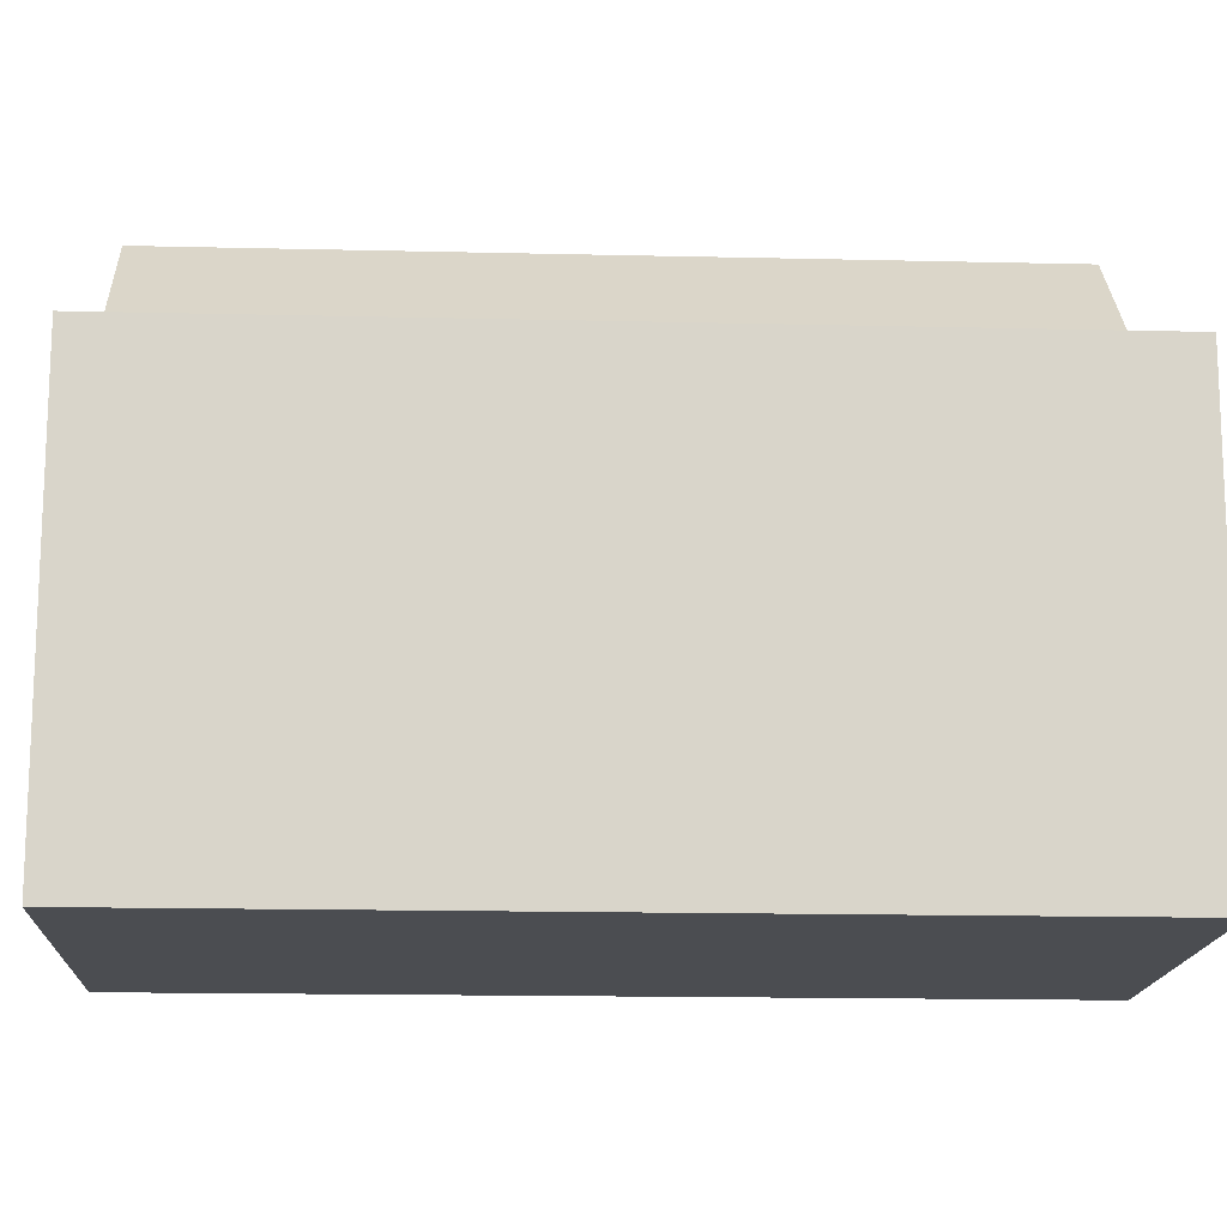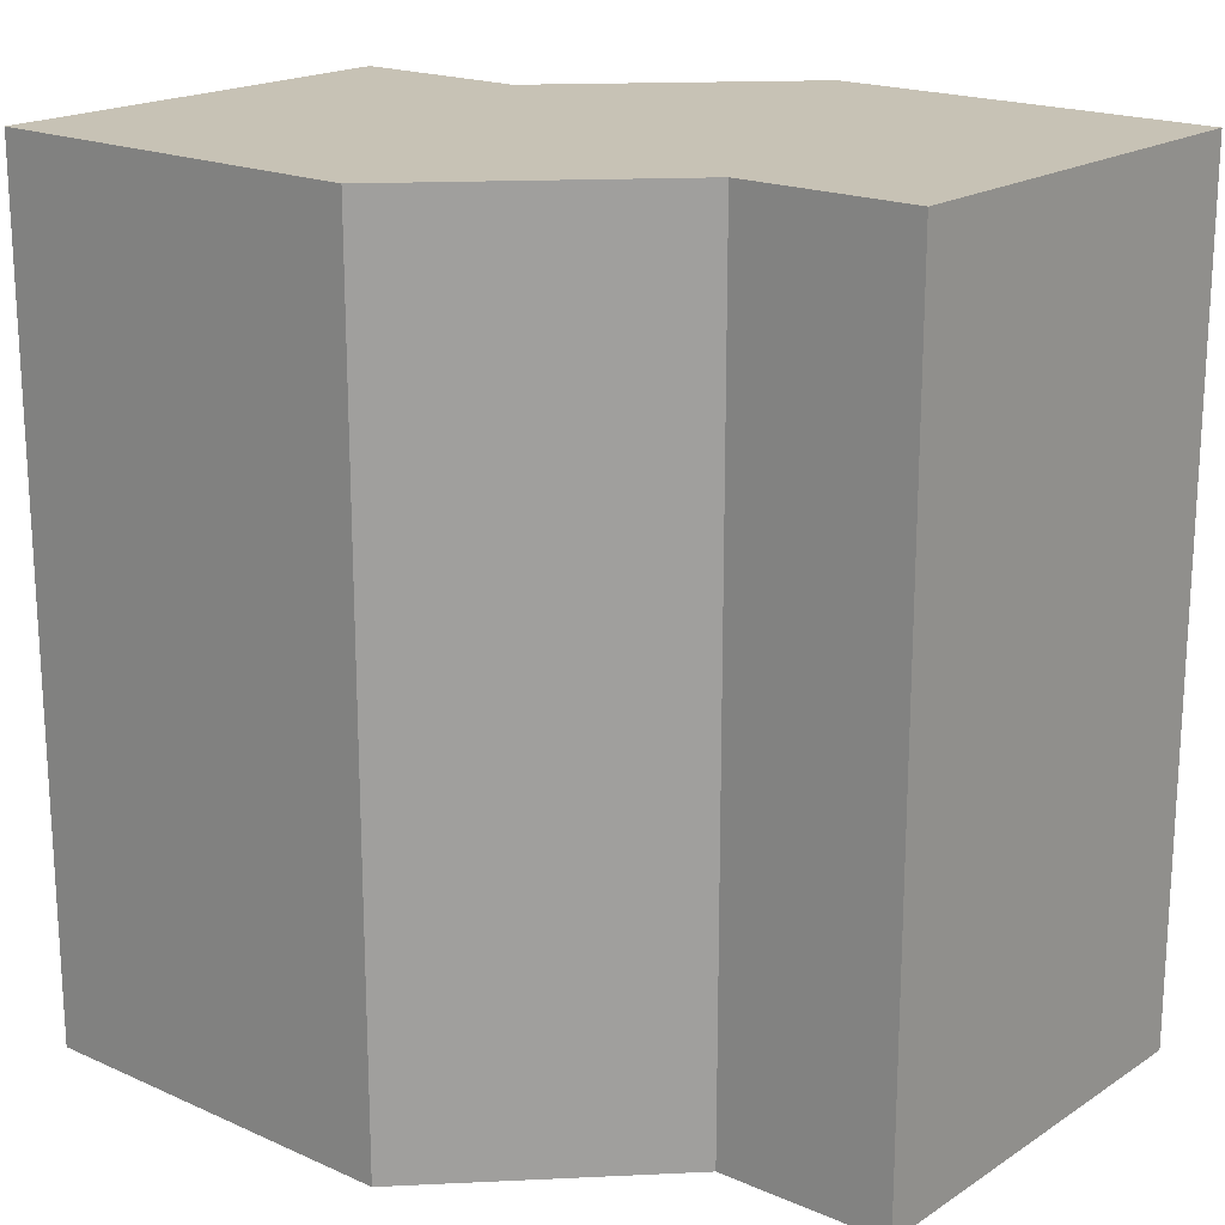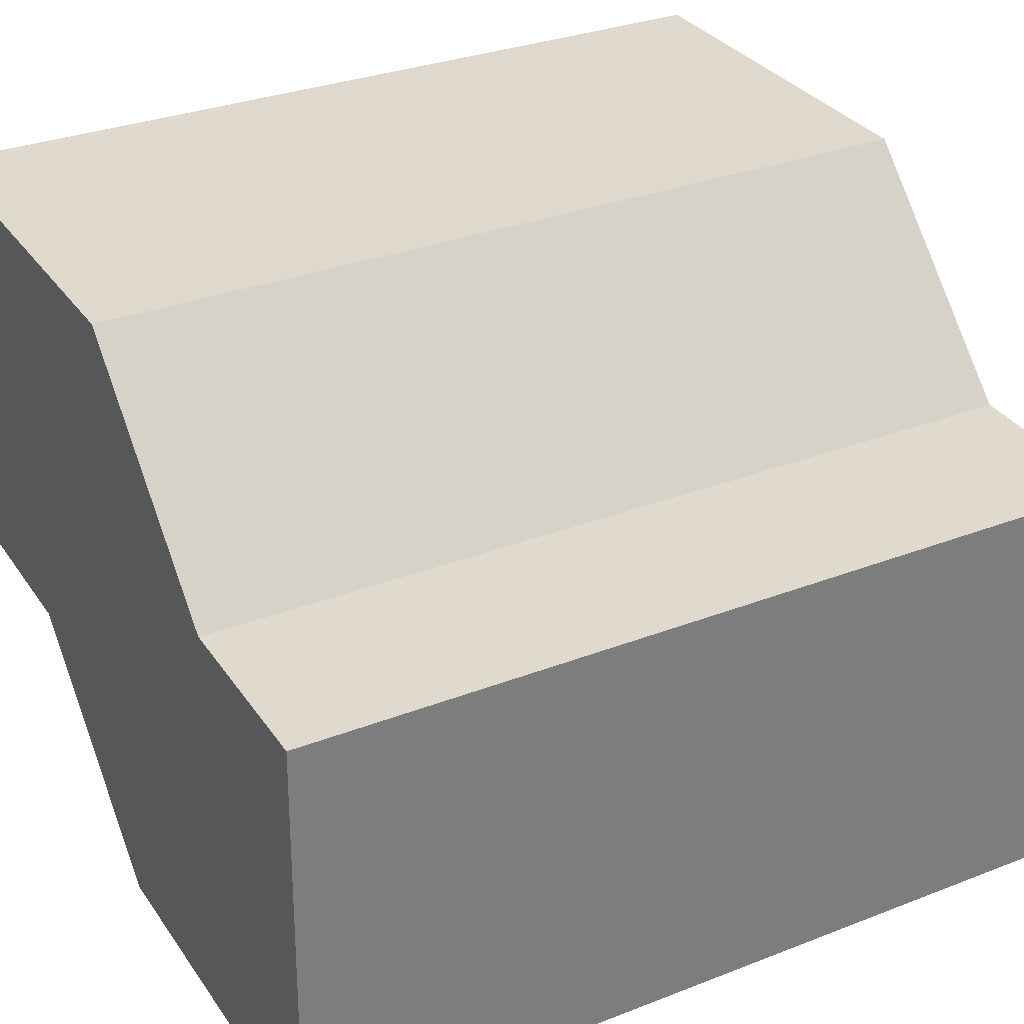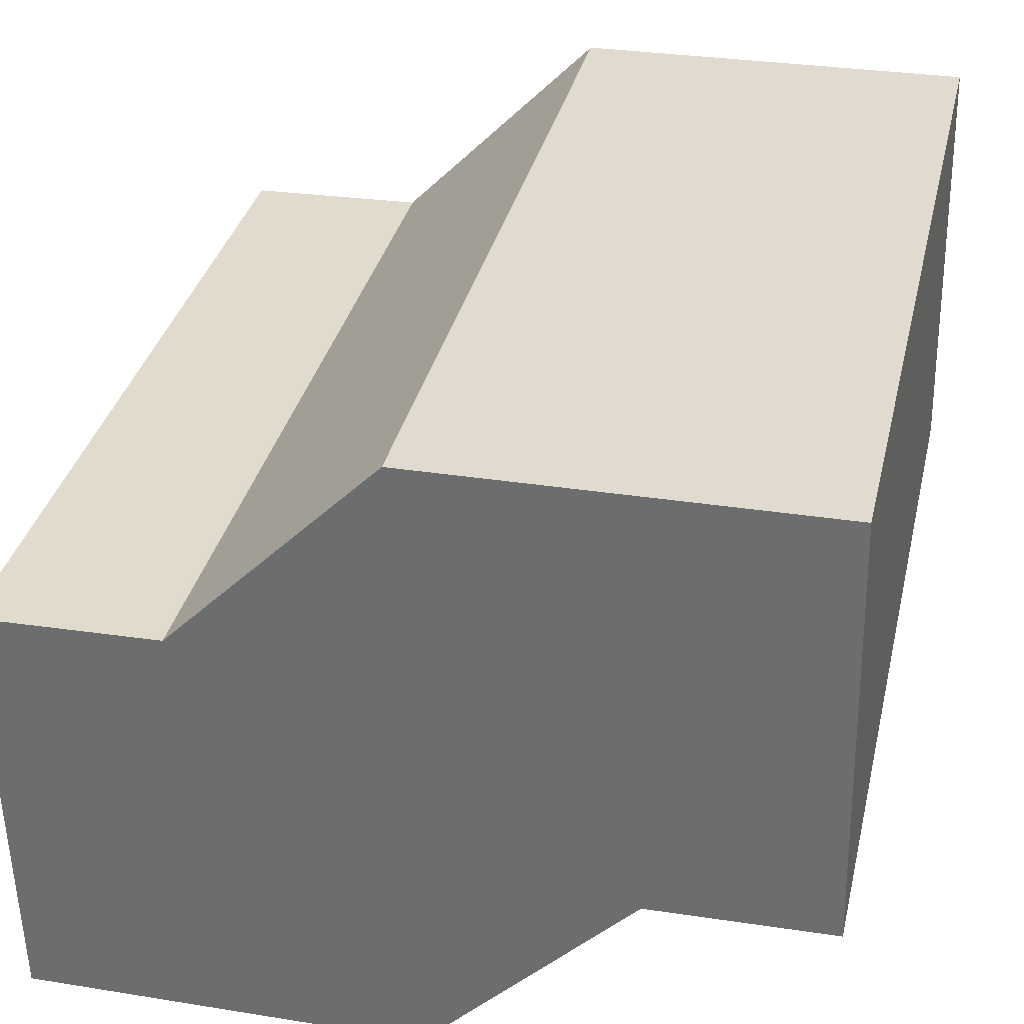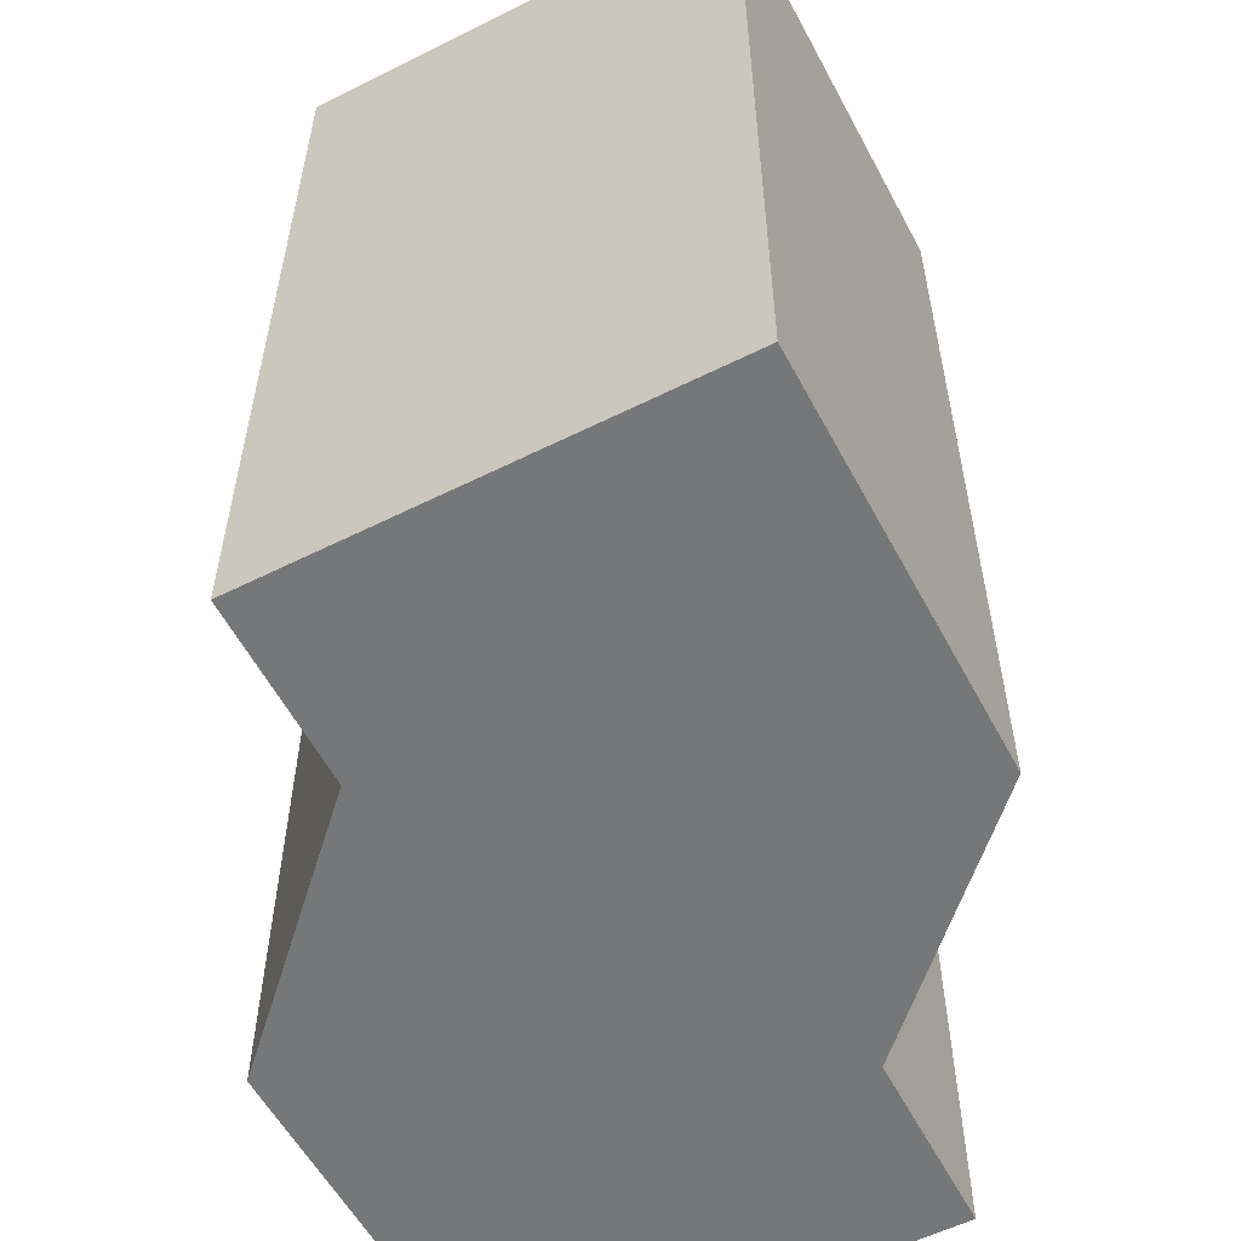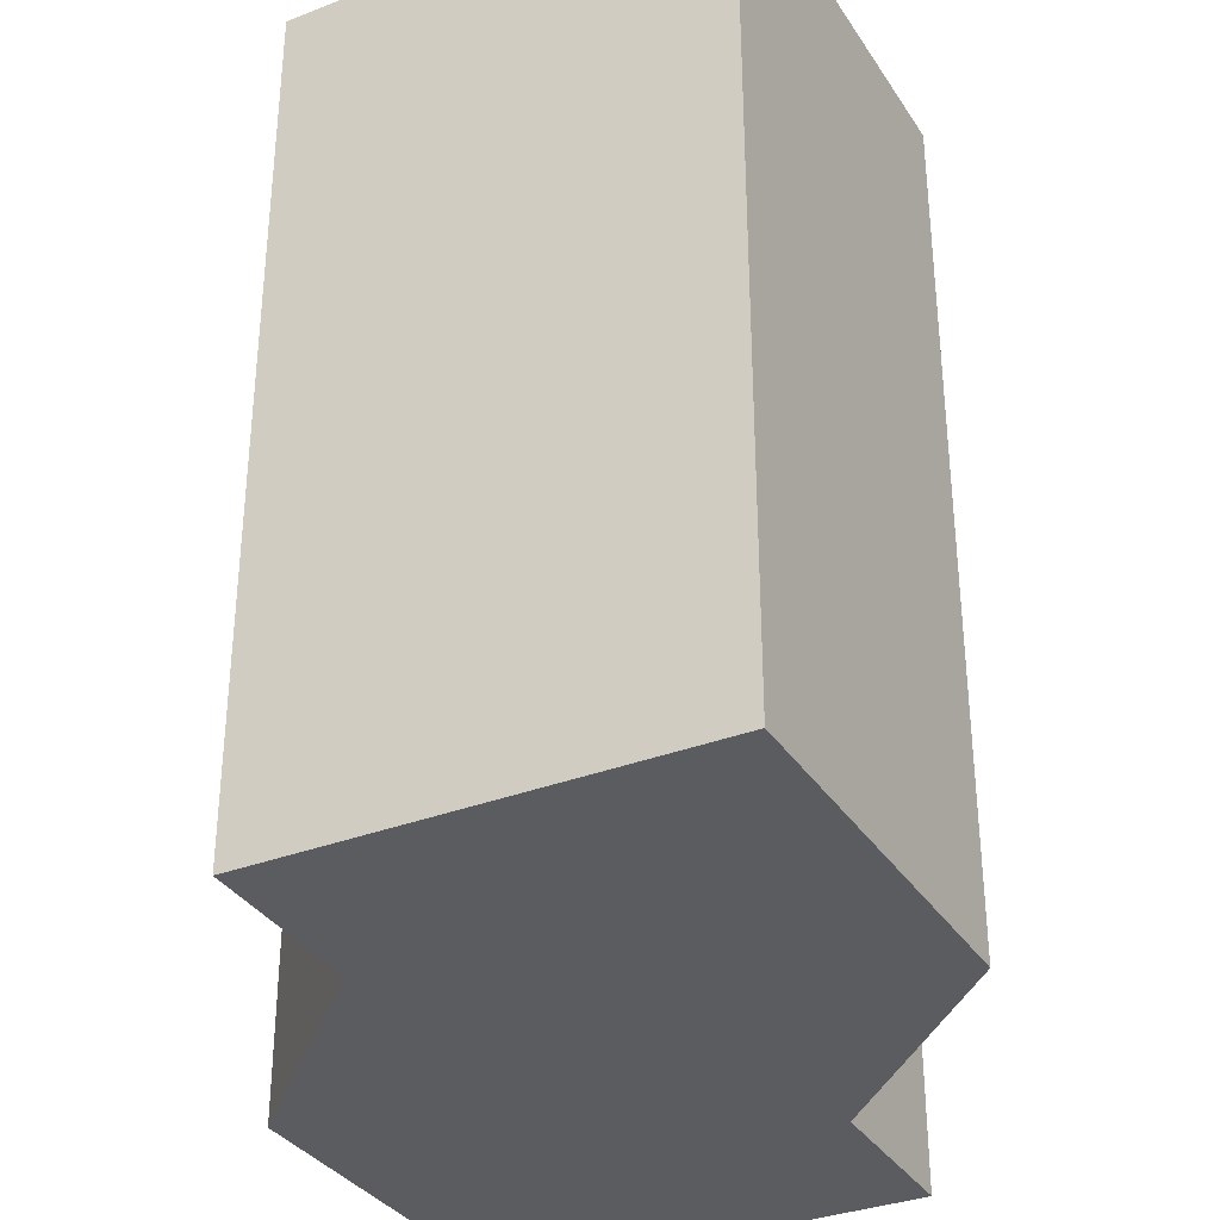
<metadata>
{"format":"obj","ext":"obj","renderer":"f3d","projection":"perspective","resolution":1024,"background":"white","views":[{"elev":-16.2,"azim":87.2,"up":"+Z"},{"elev":19.0,"azim":40.8,"up":"+Y"},{"elev":31.2,"azim":61.0,"up":"+Z"},{"elev":34.0,"azim":-167.1,"up":"+Z"},{"elev":-57.0,"azim":-61.3,"up":"+Y"},{"elev":-33.9,"azim":118.8,"up":"+Y"}]}
</metadata>
<code>
v  0.141 31.98 6.463
v  6.568 31.98 -0.154
v  0 31.98 1.958e-15
v  0.191 31.98 8.784
v  0.356 31.98 16.34
v  15.16 31.98 16.14
v  6.711 31.98 -0.157
v  6.915 31.98 -0.367
v  14.44 31.98 -8.117
v  29.21 31.98 -8.265
v  22.6 31.98 8.486
v  22.8 31.98 8.276
v  22.95 31.98 8.272
v  29.42 31.98 1.607
v  29.56 31.98 8.096
v  29.37 31.98 -0.592
v  0 0 0
v  0.356 -1e-15 16.34
v  0.191 -5.379e-16 8.784
v  0.141 -3.957e-16 6.463
v  15.16 -9.884e-16 16.14
v  22.8 -5.068e-16 8.276
v  29.56 -4.957e-16 8.096
v  22.95 -5.065e-16 8.272
v  22.6 -5.196e-16 8.486
v  29.37 3.625e-17 -0.592
v  29.21 5.061e-16 -8.265
v  29.42 -9.84e-17 1.607
v  14.44 4.97e-16 -8.117
v  6.568 9.43e-18 -0.154
v  6.711 9.613e-18 -0.157
v  6.915 2.247e-17 -0.367
g defaultobject
f 1 2 3
f 2 1 4
f 2 4 5
f 2 5 6
f 2 6 7
f 7 6 8
f 8 6 9
f 9 6 10
f 10 6 11
f 10 11 12
f 10 12 13
f 10 13 14
f 14 13 15
f 10 14 16
f 17 1 3
f 1 17 4
f 4 17 5
f 5 17 18
f 18 17 19
f 19 17 20
f 18 6 5
f 6 18 21
f 22 13 12
f 13 22 15
f 15 22 23
f 23 22 24
f 21 11 6
f 11 21 12
f 12 21 22
f 22 21 25
f 23 14 15
f 14 23 16
f 16 23 10
f 10 23 26
f 10 26 27
f 26 23 28
f 27 9 10
f 9 27 29
f 2 17 3
f 17 2 7
f 17 7 30
f 30 7 31
f 29 8 9
f 8 29 7
f 7 29 31
f 31 29 32
f 26 29 27
f 29 26 28
f 29 28 23
f 29 23 24
f 29 24 22
f 29 22 25
f 29 25 21
f 29 21 18
f 29 18 32
f 32 18 31
f 31 18 30
f 30 18 20
f 30 20 17
f 20 18 19

</code>
